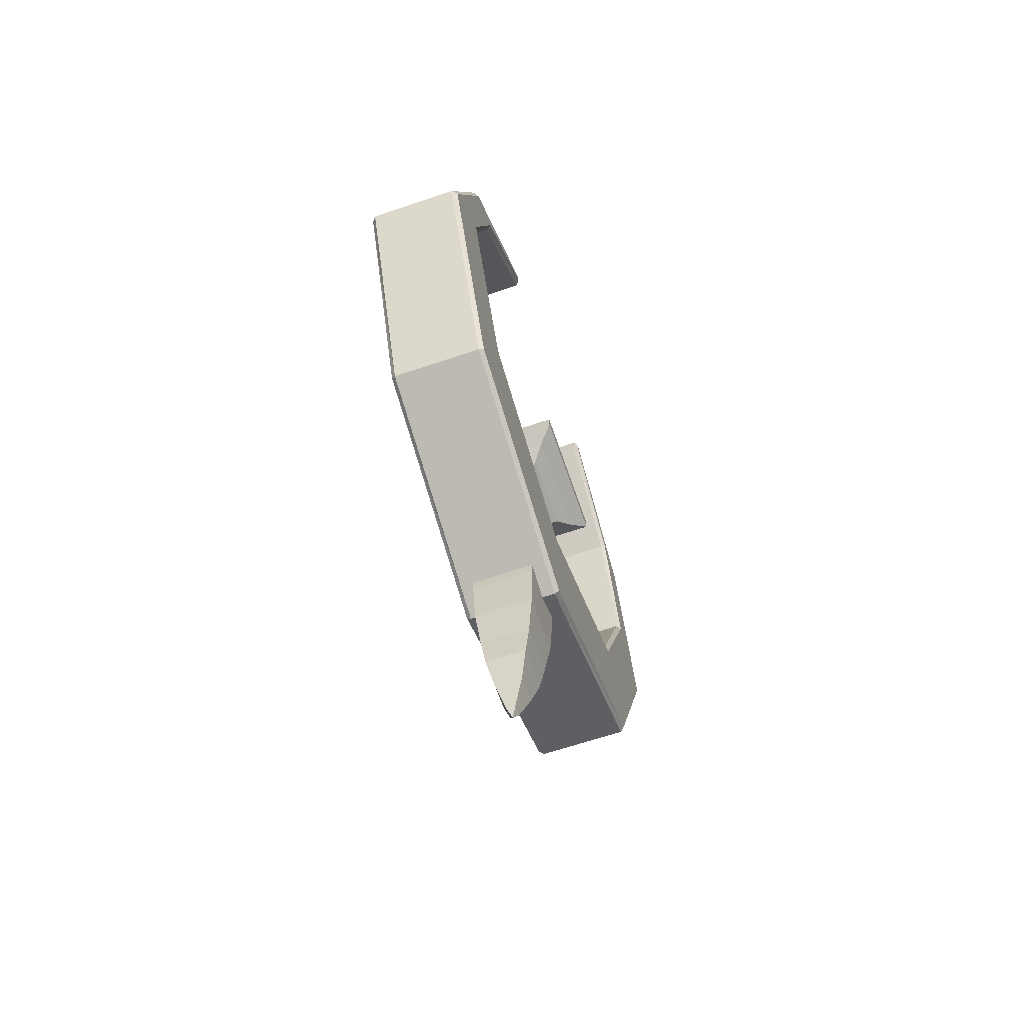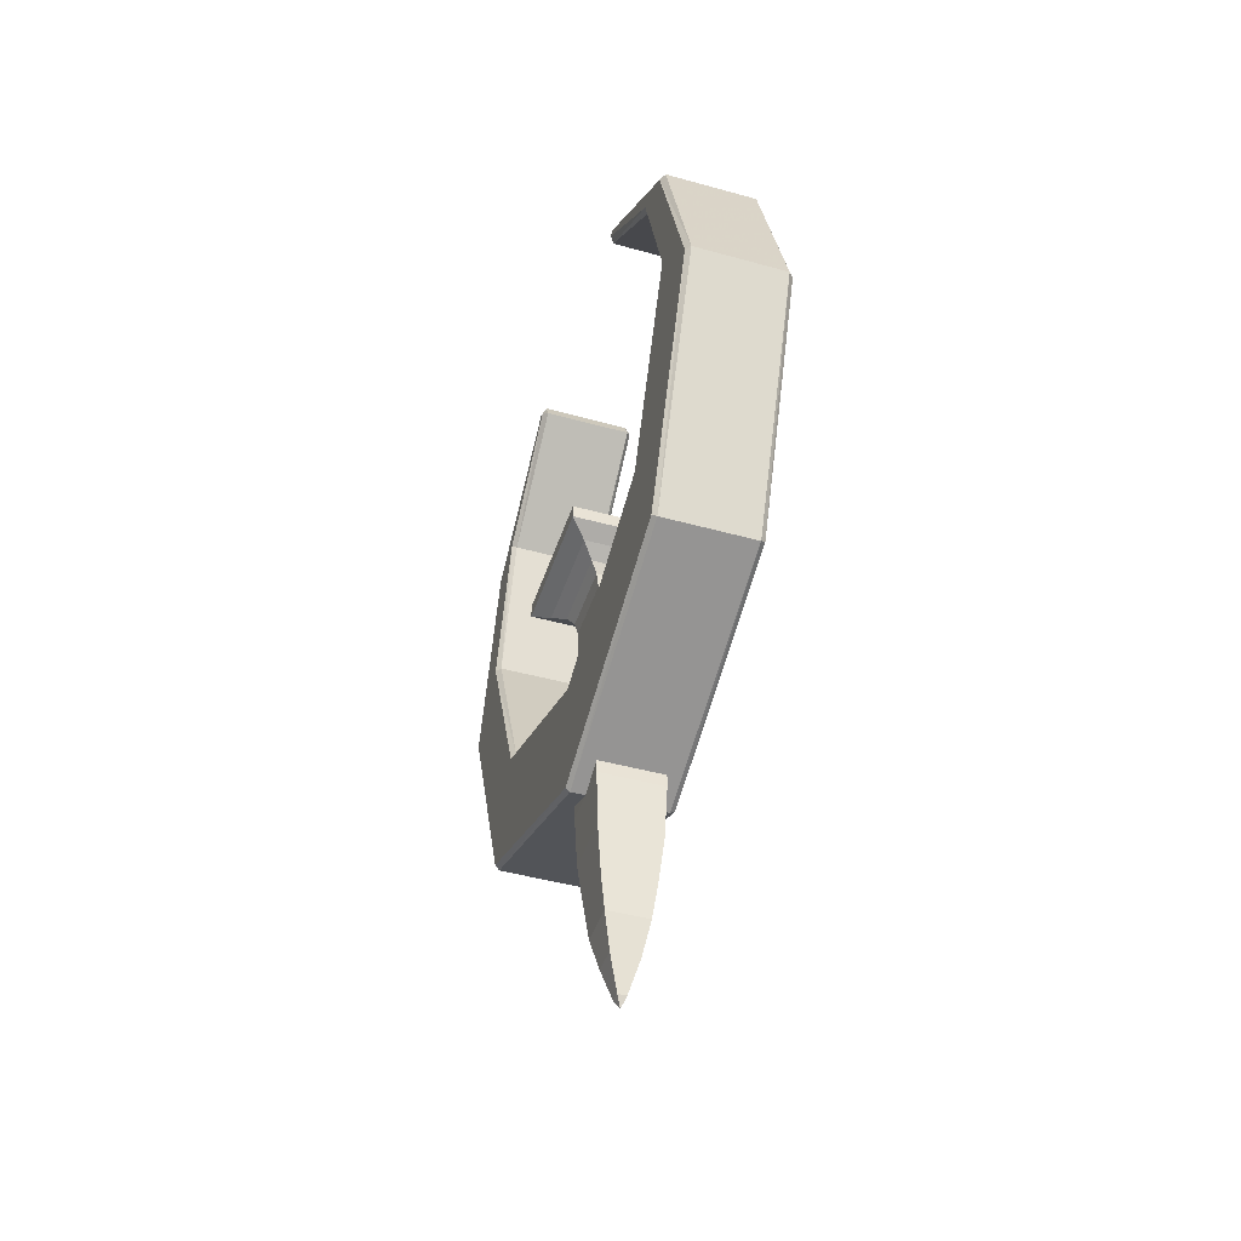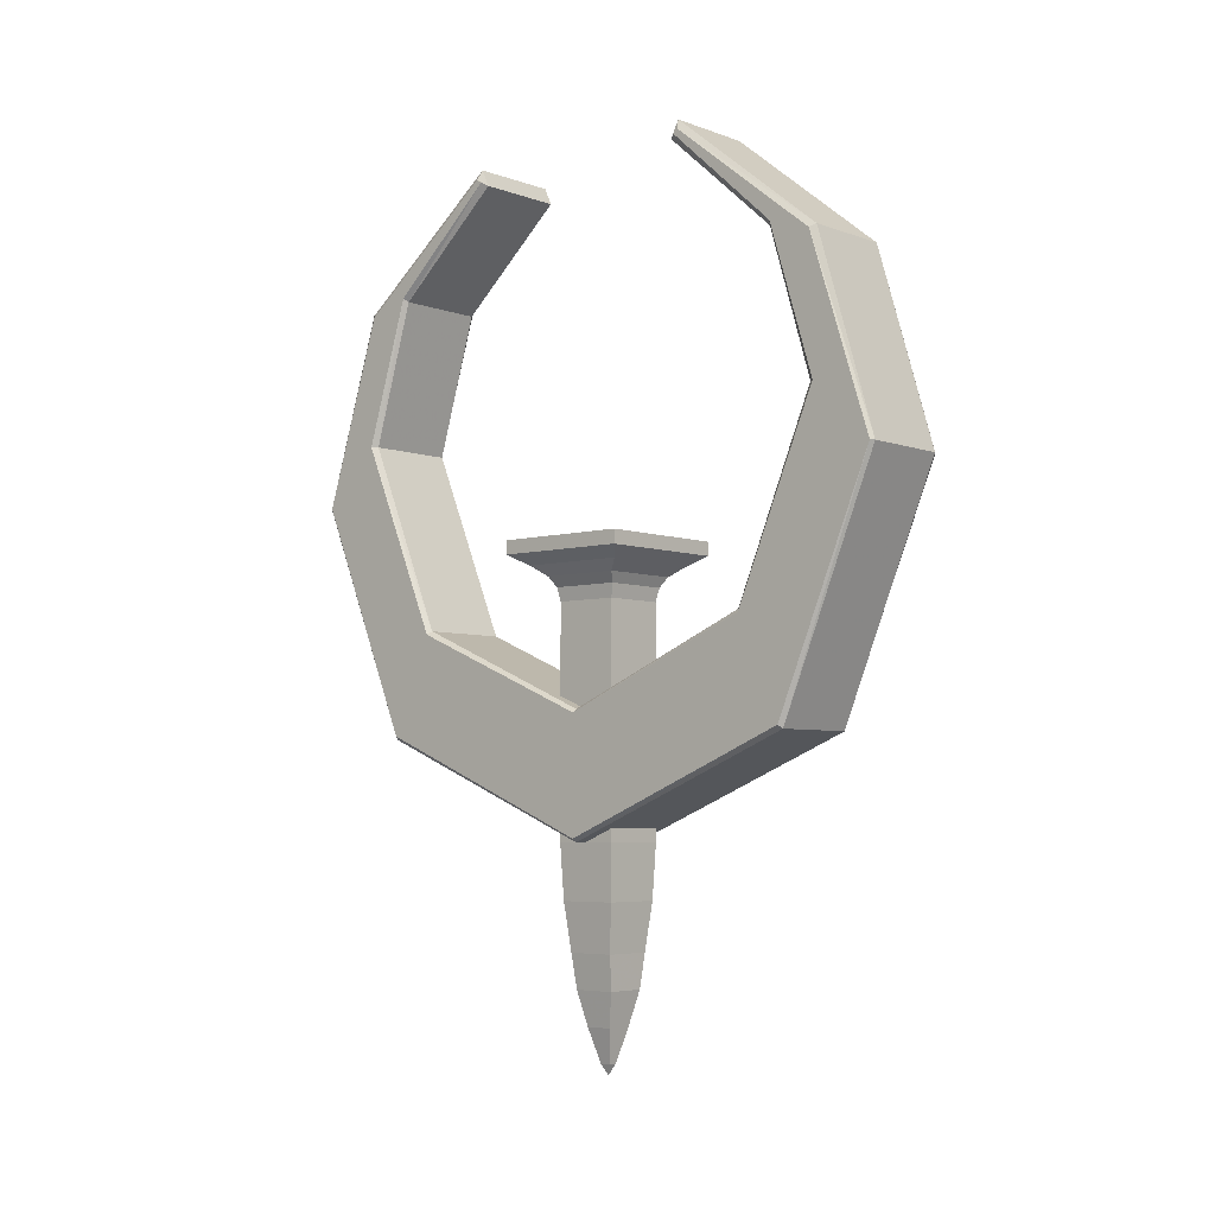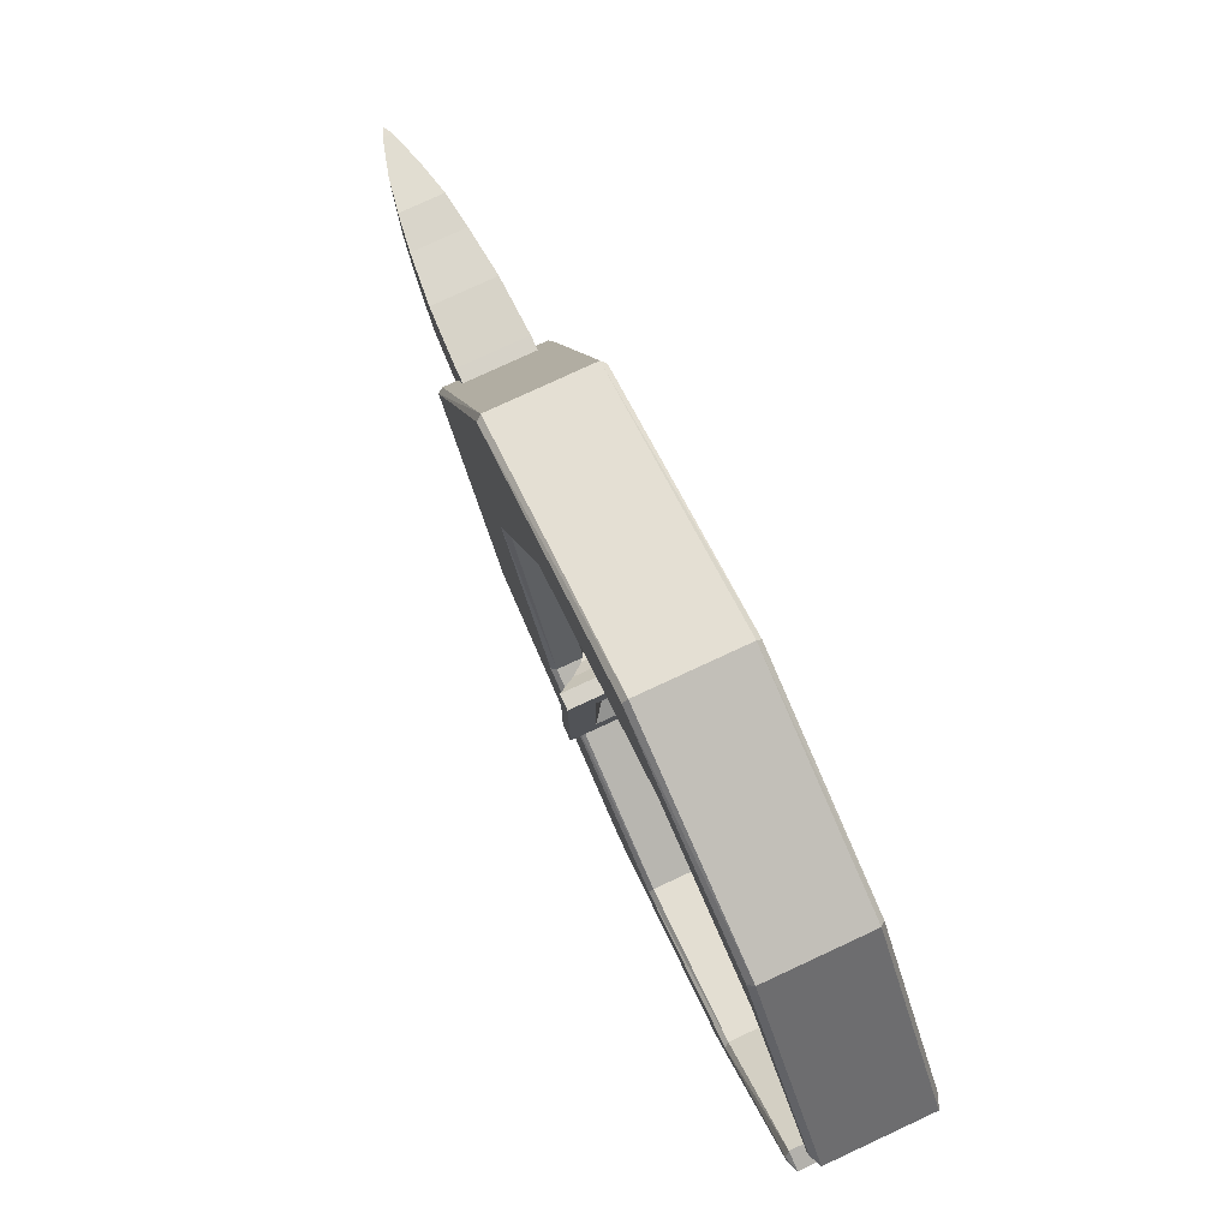
<metadata>
{"format":"obj","ext":"obj","renderer":"f3d","projection":"perspective","resolution":1024,"background":"white","views":[{"elev":-64.5,"azim":-161.2,"up":"+Z"},{"elev":-45.2,"azim":162.2,"up":"+Z"},{"elev":-5.1,"azim":-48.6,"up":"+Z"},{"elev":78.1,"azim":-24.9,"up":"+Y"}]}
</metadata>
<code>
v 1.991 8.412 18.98
v 1.991 11.94 27.45
v 1.991 10.06 33.8
v 1.991 5.118 38.18
v 1.991 5.471 38.94
v 1.991 12.29 33.5
v 1.991 15 24.88
v 1.991 10.53 14.3
v 1.991 -0.05882 9.914
v 1.967 -10.65 14.3
v 1.967 -15 24.88
v 1.967 -12.41 33.5
v 1.967 -5.588 38.94
v 1.967 -5.235 38.18
v 1.967 -10.18 33.8
v 1.967 -12.06 27.45
v 1.967 -8.529 18.98
v 1.991 -0.05882 15.36
v -1.999 8.412 18.98
v -1.999 11.94 27.45
v -1.999 10.06 33.8
v -1.999 5.118 38.18
v -1.999 5.471 38.94
v -1.999 12.29 33.5
v -1.999 15 24.88
v -1.999 10.53 14.3
v -1.999 -0.05882 9.914
v -2.022 -10.65 14.3
v -2.022 -15 24.88
v -2.022 -12.41 33.5
v -2.022 -5.588 38.94
v -2.022 -5.235 38.18
v -2.022 -10.18 33.8
v -2.022 -12.06 27.45
v -2.022 -8.529 18.98
v -1.999 -0.05882 15.36
v 2.179 8.529 18.83
v 2.179 12.18 27.45
v 2.179 10.18 33.95
v 2.179 5.353 38.33
v 2.179 5.588 38.48
v 2.179 12.06 33.34
v 2.179 14.76 24.88
v 2.179 10.41 14.45
v 2.179 -0.05882 10.07
v 2.179 -10.53 14.45
v 2.179 -14.88 24.88
v 2.179 -12.18 33.34
v 2.179 -5.706 38.48
v 2.179 -5.471 38.33
v 2.179 -10.29 33.95
v 2.179 -12.29 27.45
v 2.179 -8.647 18.83
v 2.179 -0.05882 15.2
v -2.21 8.529 18.83
v -2.21 12.18 27.45
v -2.21 10.18 33.95
v -2.21 5.353 38.33
v -2.21 5.588 38.48
v -2.21 12.06 33.34
v -2.21 14.76 24.88
v -2.21 10.41 14.45
v -2.21 -0.05882 10.07
v -2.21 -10.53 14.45
v -2.21 -14.88 24.88
v -2.21 -12.18 33.34
v -2.21 -5.706 38.48
v -2.21 -5.471 38.33
v -2.21 -10.29 33.95
v -2.21 -12.29 27.45
v -2.21 -8.647 18.83
v -2.21 -0.05882 15.2
v -2.304 -2.412 21.4
v 2.296 -2.412 21.4
v -2.304 2.294 21.4
v 2.296 2.294 21.4
v -2.984 -3 21.86
v 3 -3 21.86
v -2.984 3 21.86
v 3 3 21.86
v -1.811 -1.824 20.95
v 1.78 -1.824 20.95
v -1.811 1.706 20.95
v 1.78 1.706 20.95
v -1.506 -1.588 20.5
v 1.498 -1.588 20.5
v -1.506 1.471 20.5
v 1.498 1.471 20.5
v -1.412 -1.471 19.89
v 1.381 -1.471 19.89
v -1.412 1.353 19.89
v 1.381 1.353 19.89
v -1.412 -1.471 9.914
v 1.381 -1.471 9.914
v -1.412 1.353 9.914
v 1.381 1.353 9.914
v -1.318 -1.353 7.495
v 1.287 -1.353 7.495
v -1.318 1.235 7.495
v 1.287 1.235 7.495
v -1.107 -1.118 5.379
v 1.076 -1.118 5.379
v -1.107 1 5.379
v 1.076 1 5.379
v -0.8957 -1 3.867
v 0.8879 -1 3.867
v -0.8957 0.8824 3.867
v 0.8879 0.8824 3.867
v -0.6141 -0.6471 2.356
v 0.5828 -0.6471 2.356
v -0.6141 0.5294 2.356
v 0.5828 0.5294 2.356
v -0.1917 -0.2941 0.8441
v 0.1838 -0.2941 0.8441
v -0.1917 0.1765 0.8441
v 0.1838 0.1765 0.8441
v -0.003922 -0.05882 0.3906
v -2.984 -3 22.46
v 3 -3 22.46
v -2.984 3 22.46
v 3 3 22.46
v -1.999 -2.059 22.46
v 1.991 -2.059 22.46
v -1.999 1.941 22.46
v 1.991 1.941 22.46
v -1.506 -1.588 21.86
v 1.498 -1.588 21.86
v -1.506 1.471 21.86
v 1.498 1.471 21.86
v 1.991 5.118 38.18
v -1.999 5.118 38.18
v 1.991 5.471 38.94
v -1.999 5.471 38.94
v 1.967 -5.588 38.94
v -2.022 -5.588 38.94
v 1.967 -5.235 38.18
v -2.022 -5.235 38.18
v 1.991 11.94 27.45
v 1.991 8.412 18.98
v 2.179 8.529 18.83
v 2.179 8.529 18.83
v 2.179 12.18 27.45
v 1.991 11.94 27.45
v -1.999 8.412 18.98
v -1.999 11.94 27.45
v -2.21 12.18 27.45
v -2.21 12.18 27.45
v -2.21 8.529 18.83
v -1.999 8.412 18.98
v 1.991 10.06 33.8
v 1.991 11.94 27.45
v 2.179 12.18 27.45
v 2.179 12.18 27.45
v 2.179 10.18 33.95
v 1.991 10.06 33.8
v -1.999 11.94 27.45
v -1.999 10.06 33.8
v -2.21 10.18 33.95
v -2.21 10.18 33.95
v -2.21 12.18 27.45
v -1.999 11.94 27.45
v 1.991 5.118 38.18
v 1.991 10.06 33.8
v 2.179 10.18 33.95
v 2.179 10.18 33.95
v 2.179 5.353 38.33
v 1.991 5.118 38.18
v -1.999 10.06 33.8
v -1.999 5.118 38.18
v -2.21 5.353 38.33
v -2.21 5.353 38.33
v -2.21 10.18 33.95
v -1.999 10.06 33.8
v 1.991 5.471 38.94
v 1.991 5.118 38.18
v 2.179 5.353 38.33
v 2.179 5.353 38.33
v 2.179 5.588 38.48
v 1.991 5.471 38.94
v -1.999 5.118 38.18
v -1.999 5.471 38.94
v -2.21 5.588 38.48
v -2.21 5.588 38.48
v -2.21 5.353 38.33
v -1.999 5.118 38.18
v 1.991 12.29 33.5
v 1.991 5.471 38.94
v 2.179 5.588 38.48
v 2.179 5.588 38.48
v 2.179 12.06 33.34
v 1.991 12.29 33.5
v -1.999 5.471 38.94
v -1.999 12.29 33.5
v -2.21 12.06 33.34
v -2.21 12.06 33.34
v -2.21 5.588 38.48
v -1.999 5.471 38.94
v 1.991 15 24.88
v 1.991 12.29 33.5
v 2.179 12.06 33.34
v 2.179 12.06 33.34
v 2.179 14.76 24.88
v 1.991 15 24.88
v -1.999 12.29 33.5
v -1.999 15 24.88
v -2.21 14.76 24.88
v -2.21 14.76 24.88
v -2.21 12.06 33.34
v -1.999 12.29 33.5
v 1.991 10.53 14.3
v 1.991 15 24.88
v 2.179 14.76 24.88
v 2.179 14.76 24.88
v 2.179 10.41 14.45
v 1.991 10.53 14.3
v -1.999 15 24.88
v -1.999 10.53 14.3
v -2.21 10.41 14.45
v -2.21 10.41 14.45
v -2.21 14.76 24.88
v -1.999 15 24.88
v 1.991 -0.05882 9.914
v 1.991 10.53 14.3
v 2.179 10.41 14.45
v 2.179 10.41 14.45
v 2.179 -0.05882 10.07
v 1.991 -0.05882 9.914
v -1.999 10.53 14.3
v -1.999 -0.05882 9.914
v -2.21 -0.05882 10.07
v -2.21 -0.05882 10.07
v -2.21 10.41 14.45
v -1.999 10.53 14.3
v 1.967 -10.65 14.3
v 1.991 -0.05882 9.914
v 2.179 -0.05882 10.07
v 2.179 -0.05882 10.07
v 2.179 -10.53 14.45
v 1.967 -10.65 14.3
v -1.999 -0.05882 9.914
v -2.022 -10.65 14.3
v -2.21 -10.53 14.45
v -2.21 -10.53 14.45
v -2.21 -0.05882 10.07
v -1.999 -0.05882 9.914
v 1.967 -15 24.88
v 1.967 -10.65 14.3
v 2.179 -10.53 14.45
v 2.179 -10.53 14.45
v 2.179 -14.88 24.88
v 1.967 -15 24.88
v -2.022 -10.65 14.3
v -2.022 -15 24.88
v -2.21 -14.88 24.88
v -2.21 -14.88 24.88
v -2.21 -10.53 14.45
v -2.022 -10.65 14.3
v 1.967 -12.41 33.5
v 1.967 -15 24.88
v 2.179 -14.88 24.88
v 2.179 -14.88 24.88
v 2.179 -12.18 33.34
v 1.967 -12.41 33.5
v -2.022 -15 24.88
v -2.022 -12.41 33.5
v -2.21 -12.18 33.34
v -2.21 -12.18 33.34
v -2.21 -14.88 24.88
v -2.022 -15 24.88
v 1.967 -5.588 38.94
v 1.967 -12.41 33.5
v 2.179 -12.18 33.34
v 2.179 -12.18 33.34
v 2.179 -5.706 38.48
v 1.967 -5.588 38.94
v -2.022 -12.41 33.5
v -2.022 -5.588 38.94
v -2.21 -5.706 38.48
v -2.21 -5.706 38.48
v -2.21 -12.18 33.34
v -2.022 -12.41 33.5
v 1.967 -5.235 38.18
v 1.967 -5.588 38.94
v 2.179 -5.706 38.48
v 2.179 -5.706 38.48
v 2.179 -5.471 38.33
v 1.967 -5.235 38.18
v -2.022 -5.588 38.94
v -2.022 -5.235 38.18
v -2.21 -5.471 38.33
v -2.21 -5.471 38.33
v -2.21 -5.706 38.48
v -2.022 -5.588 38.94
v 1.967 -10.18 33.8
v 1.967 -5.235 38.18
v 2.179 -5.471 38.33
v 2.179 -5.471 38.33
v 2.179 -10.29 33.95
v 1.967 -10.18 33.8
v -2.022 -5.235 38.18
v -2.022 -10.18 33.8
v -2.21 -10.29 33.95
v -2.21 -10.29 33.95
v -2.21 -5.471 38.33
v -2.022 -5.235 38.18
v 1.967 -12.06 27.45
v 1.967 -10.18 33.8
v 2.179 -10.29 33.95
v 2.179 -10.29 33.95
v 2.179 -12.29 27.45
v 1.967 -12.06 27.45
v -2.022 -10.18 33.8
v -2.022 -12.06 27.45
v -2.21 -12.29 27.45
v -2.21 -12.29 27.45
v -2.21 -10.29 33.95
v -2.022 -10.18 33.8
v 1.967 -8.529 18.98
v 1.967 -12.06 27.45
v 2.179 -12.29 27.45
v 2.179 -12.29 27.45
v 2.179 -8.647 18.83
v 1.967 -8.529 18.98
v -2.022 -12.06 27.45
v -2.022 -8.529 18.98
v -2.21 -8.647 18.83
v -2.21 -8.647 18.83
v -2.21 -12.29 27.45
v -2.022 -12.06 27.45
v 1.991 -0.05882 15.36
v 1.967 -8.529 18.98
v 2.179 -8.647 18.83
v 2.179 -8.647 18.83
v 2.179 -0.05882 15.2
v 1.991 -0.05882 15.36
v -2.022 -8.529 18.98
v -1.999 -0.05882 15.36
v -2.21 -0.05882 15.2
v -2.21 -0.05882 15.2
v -2.21 -8.647 18.83
v -2.022 -8.529 18.98
v 1.991 8.412 18.98
v 1.991 -0.05882 15.36
v 2.179 -0.05882 15.2
v 2.179 -0.05882 15.2
v 2.179 8.529 18.83
v 1.991 8.412 18.98
v -1.999 -0.05882 15.36
v -1.999 8.412 18.98
v -2.21 8.529 18.83
v -2.21 8.529 18.83
v -2.21 -0.05882 15.2
v -1.999 -0.05882 15.36
v 2.296 -2.412 21.4
v 3 -3 21.86
v 2.296 2.294 21.4
v 3 3 21.86
v -2.304 2.294 21.4
v -2.304 -2.412 21.4
v -2.984 -3 21.86
v -2.984 3 21.86
v -2.304 -2.412 21.4
v -2.304 2.294 21.4
v -2.304 2.294 21.4
v 2.296 2.294 21.4
v -1.811 1.706 20.95
v 1.78 1.706 20.95
v -1.811 -1.824 20.95
v 1.78 -1.824 20.95
v -1.506 1.471 20.5
v 1.498 1.471 20.5
v -1.506 -1.588 20.5
v 1.498 -1.588 20.5
v -1.412 1.353 19.89
v 1.381 1.353 19.89
v -1.412 -1.471 19.89
v 1.381 -1.471 19.89
v -1.412 1.353 9.914
v 1.381 1.353 9.914
v -1.412 -1.471 9.914
v 1.381 -1.471 9.914
v -1.318 1.235 7.495
v 1.287 1.235 7.495
v -1.318 -1.353 7.495
v 1.287 -1.353 7.495
v -1.107 1 5.379
v 1.076 1 5.379
v -1.107 -1.118 5.379
v 1.076 -1.118 5.379
v -0.8957 0.8824 3.867
v 0.8879 0.8824 3.867
v -0.8957 -1 3.867
v 0.8879 -1 3.867
v -0.6141 0.5294 2.356
v 0.5828 0.5294 2.356
v -0.6141 -0.6471 2.356
v 0.5828 -0.6471 2.356
v -0.1917 0.1765 0.8441
v 0.1838 0.1765 0.8441
v -0.1917 -0.2941 0.8441
v 0.1838 -0.2941 0.8441
v -0.003922 -0.05882 0.3906
v -0.003922 -0.05882 0.3906
v -0.003922 -0.05882 0.3906
v -2.984 -3 21.86
v 3 -3 21.86
v 3 -3 21.86
v 3 3 21.86
v 3 -3 22.46
v 3 3 21.86
v -2.984 3 21.86
v 3 3 22.46
v -2.984 3 21.86
v -2.984 -3 21.86
v -2.984 -3 22.46
v -2.984 3 22.46
v -2.984 -3 22.46
v 3 -3 22.46
v 3 3 22.46
v -2.984 3 22.46
v -1.999 -2.059 22.46
v 1.991 -2.059 22.46
v 1.498 -1.588 21.86
v -1.506 -1.588 21.86
v 1.991 -2.059 22.46
v 1.991 1.941 22.46
v 1.498 1.471 21.86
v 1.498 -1.588 21.86
v 1.991 1.941 22.46
v -1.999 1.941 22.46
v -1.506 1.471 21.86
v 1.498 1.471 21.86
v -1.999 1.941 22.46
v -1.999 -2.059 22.46
v -1.506 -1.588 21.86
v -1.506 1.471 21.86
f 1 2 20
f 1 20 19
f 2 3 21
f 2 21 20
f 3 4 22
f 3 22 21
f 130 5 23
f 130 23 131
f 132 6 24
f 132 24 133
f 6 7 25
f 6 25 24
f 7 8 26
f 7 26 25
f 8 9 27
f 8 27 26
f 9 10 28
f 9 28 27
f 10 11 29
f 10 29 28
f 11 12 30
f 11 30 29
f 12 13 31
f 12 31 30
f 134 14 32
f 134 32 135
f 136 15 33
f 136 33 137
f 15 16 34
f 15 34 33
f 16 17 35
f 16 35 34
f 17 18 36
f 17 36 35
f 18 1 19
f 18 19 36
f 48 50 49
f 48 51 50
f 48 52 51
f 47 52 48
f 47 53 52
f 46 53 47
f 40 42 41
f 39 42 40
f 38 42 39
f 38 43 42
f 37 43 38
f 37 44 43
f 37 45 44
f 54 45 37
f 54 46 45
f 53 46 54
f 66 67 68
f 66 68 69
f 66 69 70
f 65 66 70
f 65 70 71
f 64 65 71
f 58 59 60
f 57 58 60
f 56 57 60
f 56 60 61
f 55 56 61
f 55 61 62
f 55 62 63
f 72 55 63
f 72 63 64
f 71 72 64
f 138 139 140
f 141 142 143
f 144 145 146
f 147 148 149
f 150 151 152
f 153 154 155
f 156 157 158
f 159 160 161
f 162 163 164
f 165 166 167
f 168 169 170
f 171 172 173
f 174 175 176
f 177 178 179
f 180 181 182
f 183 184 185
f 186 187 188
f 189 190 191
f 192 193 194
f 195 196 197
f 198 199 200
f 201 202 203
f 204 205 206
f 207 208 209
f 210 211 212
f 213 214 215
f 216 217 218
f 219 220 221
f 222 223 224
f 225 226 227
f 228 229 230
f 231 232 233
f 234 235 236
f 237 238 239
f 240 241 242
f 243 244 245
f 246 247 248
f 249 250 251
f 252 253 254
f 255 256 257
f 258 259 260
f 261 262 263
f 264 265 266
f 267 268 269
f 270 271 272
f 273 274 275
f 276 277 278
f 279 280 281
f 282 283 284
f 285 286 287
f 288 289 290
f 291 292 293
f 294 295 296
f 297 298 299
f 300 301 302
f 303 304 305
f 306 307 308
f 309 310 311
f 312 313 314
f 315 316 317
f 318 319 320
f 321 322 323
f 324 325 326
f 327 328 329
f 330 331 332
f 333 334 335
f 336 337 338
f 339 340 341
f 342 343 344
f 345 346 347
f 348 349 350
f 351 352 353
f 126 127 129
f 129 128 126
f 73 74 78
f 78 77 73
f 354 76 80
f 80 355 354
f 356 75 79
f 79 357 356
f 358 359 360
f 360 361 358
f 362 363 83
f 83 81 362
f 364 365 84
f 84 366 364
f 76 354 82
f 82 367 76
f 74 73 368
f 368 369 74
f 81 83 87
f 87 85 81
f 366 84 88
f 88 370 366
f 367 82 86
f 86 371 367
f 369 368 372
f 372 373 369
f 85 87 91
f 91 89 85
f 370 88 92
f 92 374 370
f 371 86 90
f 90 375 371
f 373 372 376
f 376 377 373
f 89 91 95
f 95 93 89
f 374 92 96
f 96 378 374
f 375 90 94
f 94 379 375
f 377 376 380
f 380 381 377
f 93 95 99
f 99 97 93
f 378 96 100
f 100 382 378
f 379 94 98
f 98 383 379
f 381 380 384
f 384 385 381
f 97 99 103
f 103 101 97
f 382 100 104
f 104 386 382
f 383 98 102
f 102 387 383
f 385 384 388
f 388 389 385
f 101 103 107
f 107 105 101
f 386 104 108
f 108 390 386
f 387 102 106
f 106 391 387
f 389 388 392
f 392 393 389
f 105 107 111
f 111 109 105
f 390 108 112
f 112 394 390
f 391 106 110
f 110 395 391
f 393 392 396
f 396 397 393
f 109 111 115
f 115 113 109
f 394 112 116
f 116 398 394
f 395 110 114
f 114 399 395
f 397 396 400
f 400 401 397
f 113 115 117
f 398 116 402
f 399 114 403
f 401 400 404
f 405 406 119
f 119 118 405
f 407 408 121
f 121 409 407
f 410 411 120
f 120 412 410
f 413 414 415
f 415 416 413
f 417 418 123
f 123 122 417
f 418 419 125
f 125 123 418
f 419 420 124
f 124 125 419
f 420 417 122
f 122 124 420
f 421 422 423
f 423 424 421
f 425 426 427
f 427 428 425
f 429 430 431
f 431 432 429
f 433 434 435
f 435 436 433

</code>
